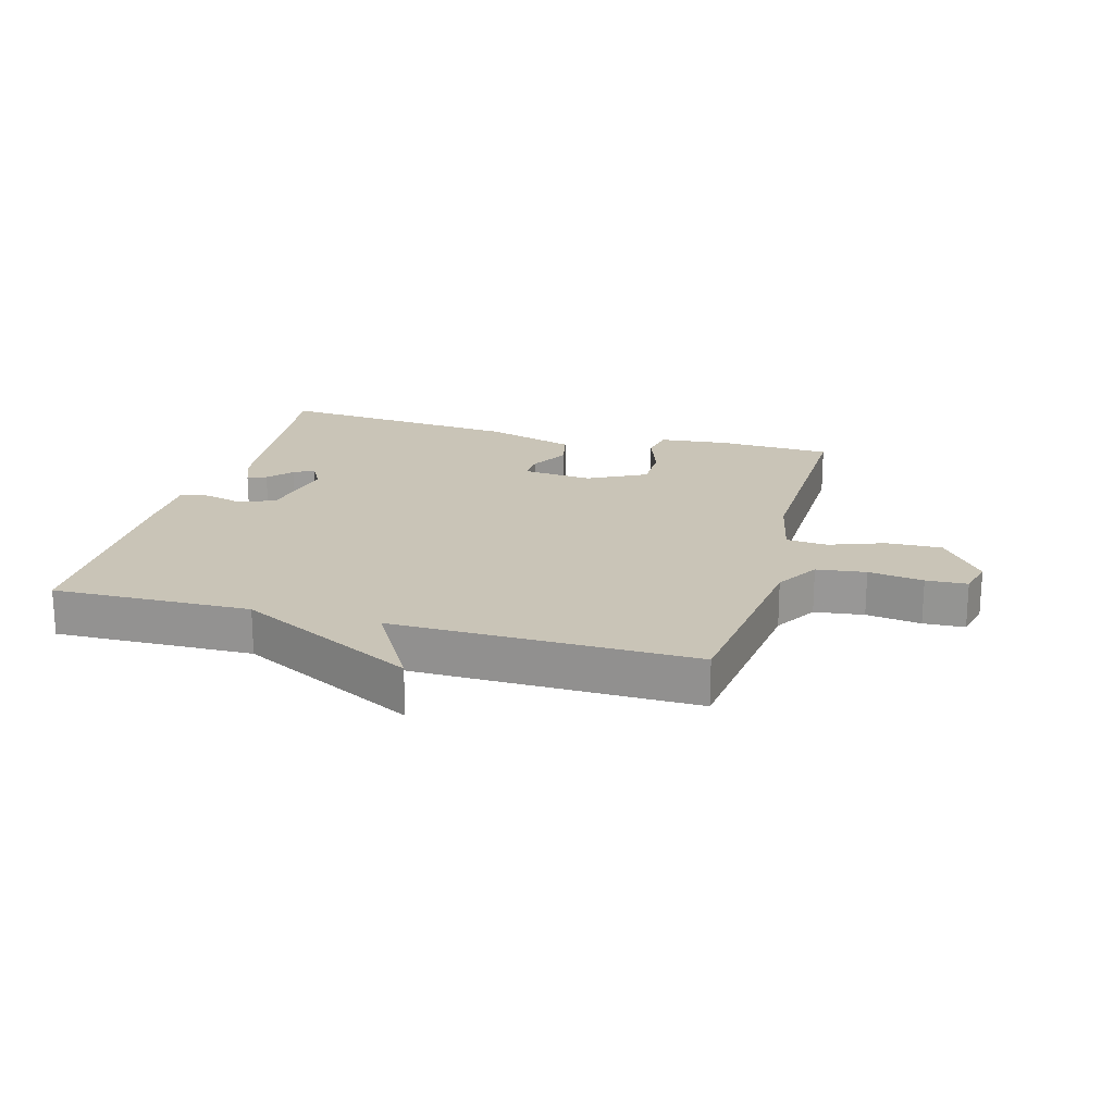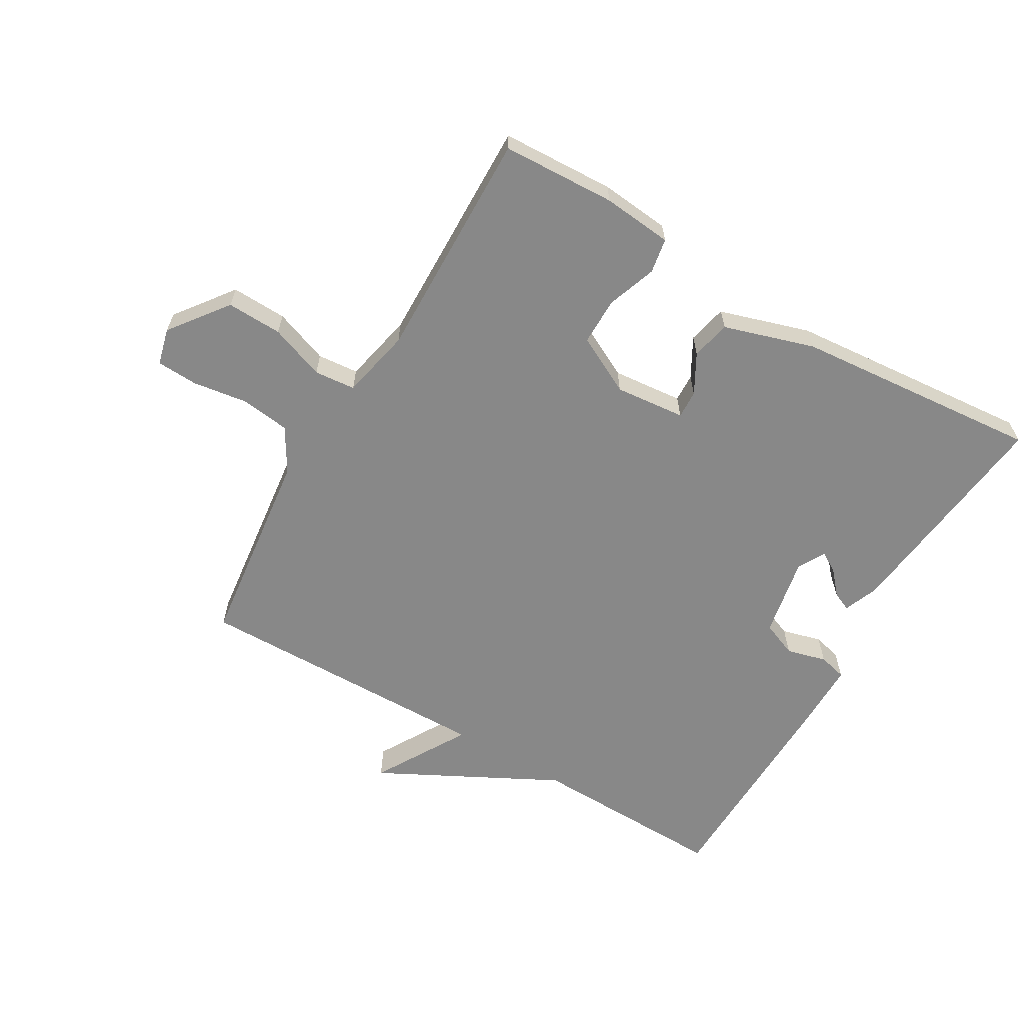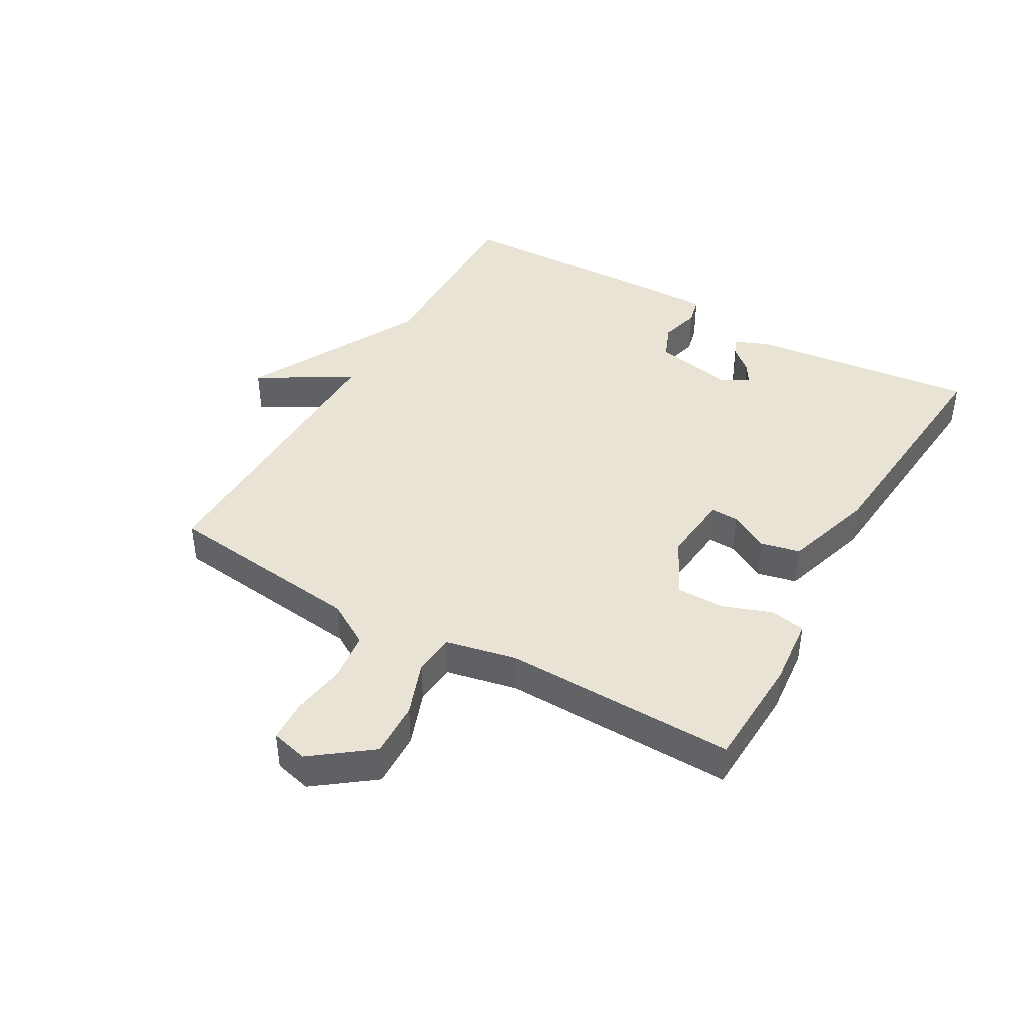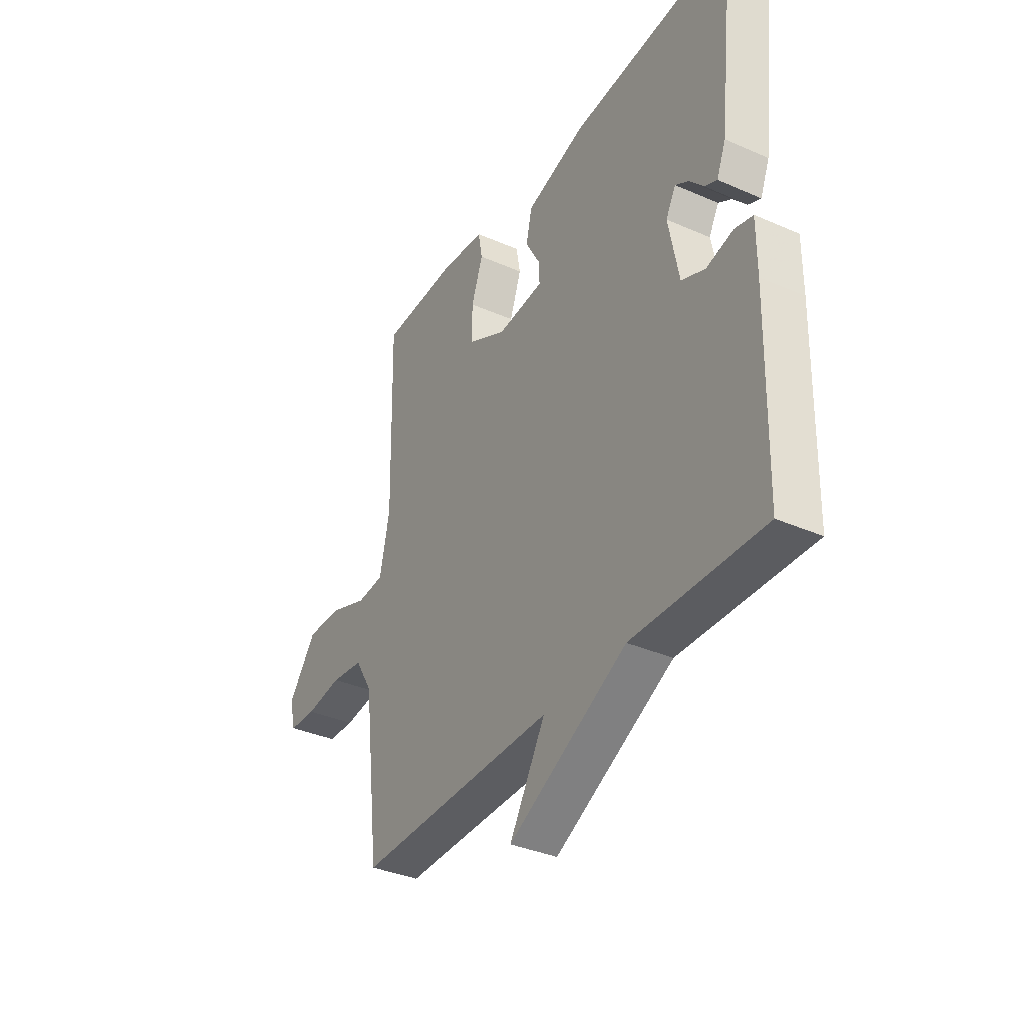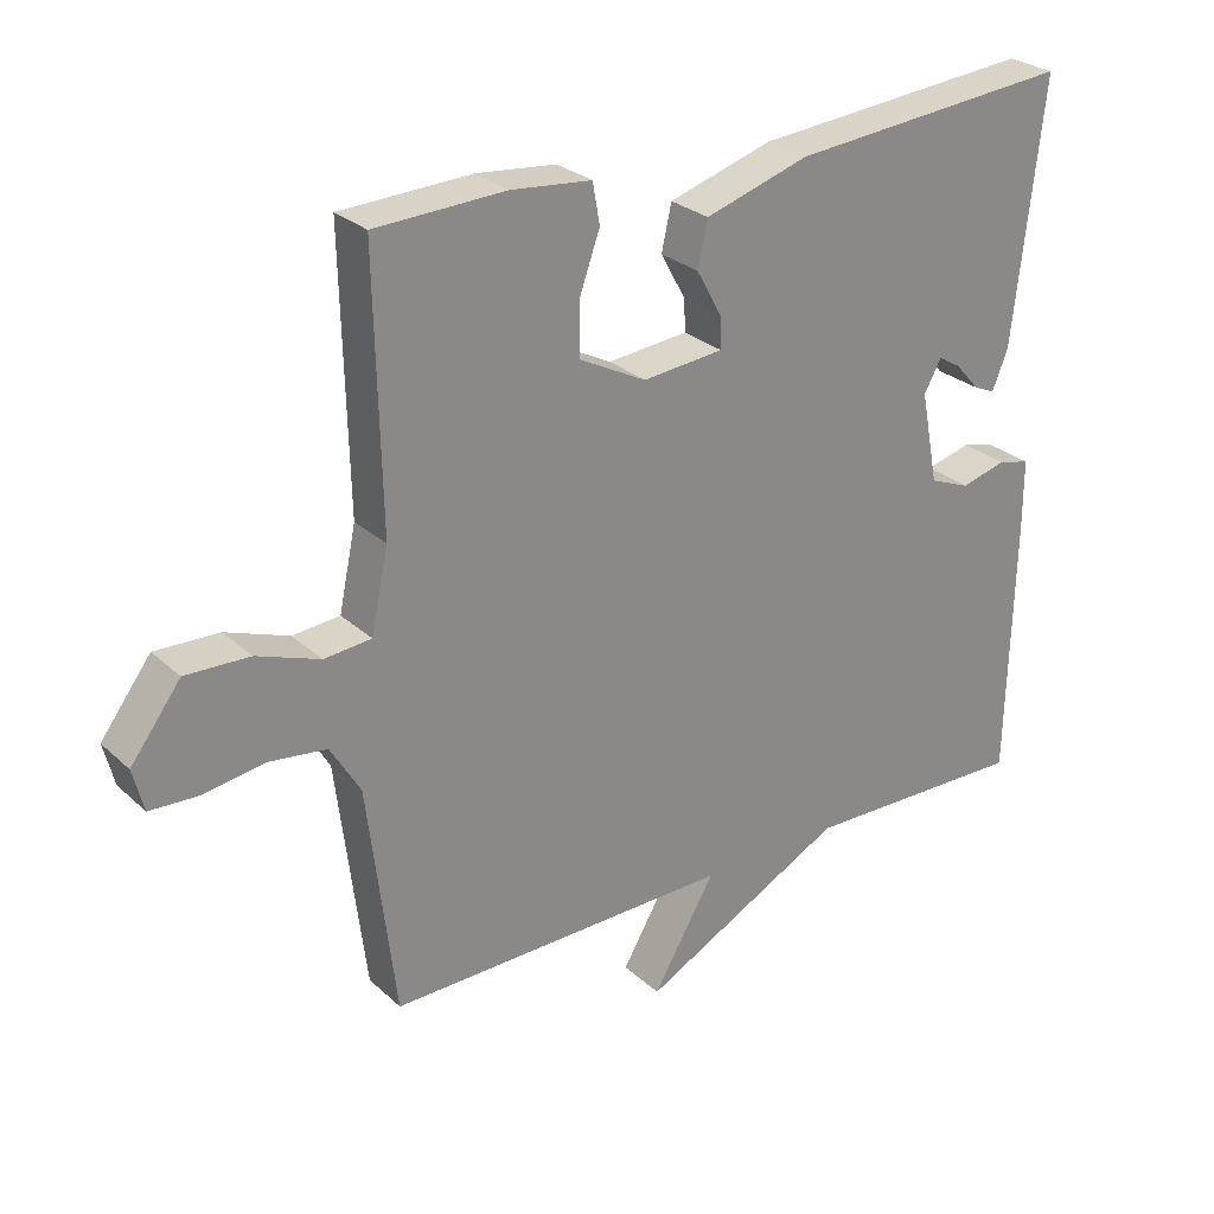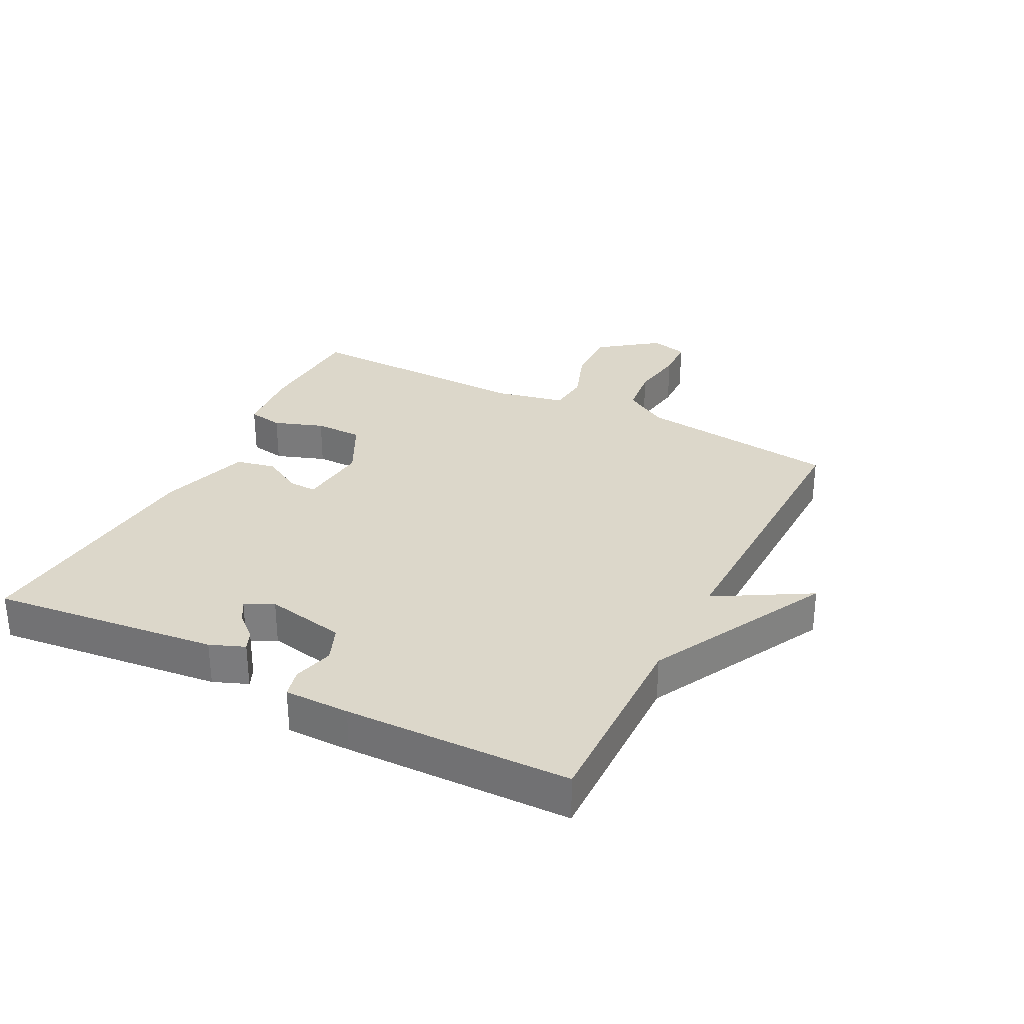
<metadata>
{"format":"obj","ext":"obj","renderer":"f3d","projection":"perspective","resolution":1024,"background":"white","views":[{"elev":20.0,"azim":-164.5,"up":"+Y"},{"elev":-62.8,"azim":-30.4,"up":"+Y"},{"elev":42.0,"azim":-60.3,"up":"+Y"},{"elev":-35.7,"azim":60.0,"up":"+Z"},{"elev":27.2,"azim":-36.1,"up":"+Z"},{"elev":30.7,"azim":117.2,"up":"+Y"}]}
</metadata>
<code>
v -0.5 0.07 0.5
v -0.318 0.07 0.508
v -0.206 0.07 0.497
v -0.196 0.07 0.441
v -0.224 0.07 0.362
v -0.224 0.07 0.286
v -0.131 0.07 0.238
v -0.018 0.07 0.249
v -0.02 0.07 0.294
v -0.055 0.07 0.357
v -0.041 0.07 0.42
v 0.104 0.07 0.465
v 0.5 0.07 0.5
v 0.459 0.07 0.138
v 0.437 0.07 0.083
v 0.407 0.07 0.096
v 0.373 0.07 0.134
v 0.341 0.07 0.153
v 0.317 0.07 0.109
v 0.342 0.07 -0.019
v 0.399 0.07 -0.042
v 0.463 0.07 -0.025
v 0.508 0.07 -0.036
v 0.508 0.07 -0.14
v 0.5 0.07 -0.5
v 0.183 0.07 -0.493
v -0.104 0.07 -0.642
v -0.017 0.07 -0.493
v -0.5 0.07 -0.5
v -0.539 0.07 -0.178
v -0.581 0.07 -0.108
v -0.66 0.07 -0.098
v -0.748 0.07 -0.111
v -0.814 0.07 -0.108
v -0.829 0.07 -0.049
v -0.759 0.07 0.044
v -0.67 0.07 0.041
v -0.582 0.07 0.009
v -0.516 0.07 0.015
v -0.492 0.07 0.128
v -0.5 0 0.5
v -0.318 0 0.508
v -0.206 0 0.497
v -0.196 0 0.441
v -0.224 0 0.362
v -0.224 0 0.286
v -0.131 0 0.238
v -0.018 0 0.249
v -0.02 0 0.294
v -0.055 0 0.357
v -0.041 0 0.42
v 0.104 0 0.465
v 0.5 0 0.5
v 0.459 0 0.138
v 0.437 0 0.083
v 0.407 0 0.096
v 0.373 0 0.134
v 0.341 0 0.153
v 0.317 0 0.109
v 0.342 0 -0.019
v 0.399 0 -0.042
v 0.463 0 -0.025
v 0.508 0 -0.036
v 0.508 0 -0.14
v 0.5 0 -0.5
v 0.183 0 -0.493
v -0.104 0 -0.642
v -0.017 0 -0.493
v -0.5 0 -0.5
v -0.539 0 -0.178
v -0.581 0 -0.108
v -0.66 0 -0.098
v -0.748 0 -0.111
v -0.814 0 -0.108
v -0.829 0 -0.049
v -0.759 0 0.044
v -0.67 0 0.041
v -0.582 0 0.009
v -0.516 0 0.015
v -0.492 0 0.128
f 36 37 38
f 35 36 38
f 34 35 38
f 33 34 38
f 32 33 38
f 31 32 38 39
f 30 31 39
f 30 39 40
f 29 30 40
f 28 29 40
f 26 27 28
f 24 25 26
f 23 24 26
f 22 23 26
f 21 22 26
f 26 28 40
f 21 26 40
f 20 21 40
f 15 16 17
f 14 15 17
f 13 14 17
f 12 13 17
f 12 17 18
f 12 18 19
f 11 12 19
f 10 11 19
f 9 10 19
f 3 4 5
f 2 3 5
f 1 2 5
f 40 1 5
f 40 5 6
f 20 40 6 7
f 8 9 19 20
f 7 8 20
f 78 77 76
f 78 76 75
f 78 75 74
f 78 74 73
f 78 73 72
f 79 78 72 71
f 79 71 70
f 80 79 70
f 80 70 69
f 80 69 68
f 68 67 66
f 66 65 64
f 66 64 63
f 66 63 62
f 66 62 61
f 80 68 66
f 80 66 61
f 80 61 60
f 57 56 55
f 57 55 54
f 57 54 53
f 57 53 52
f 58 57 52
f 59 58 52
f 59 52 51
f 59 51 50
f 59 50 49
f 45 44 43
f 45 43 42
f 45 42 41
f 45 41 80
f 46 45 80
f 47 46 80 60
f 60 59 49 48
f 60 48 47
f 1 41 42 2
f 2 42 43 3
f 3 43 44 4
f 4 44 45 5
f 5 45 46 6
f 6 46 47 7
f 7 47 48 8
f 8 48 49 9
f 9 49 50 10
f 10 50 51 11
f 11 51 52 12
f 12 52 53 13
f 13 53 54 14
f 14 54 55 15
f 15 55 56 16
f 16 56 57 17
f 17 57 58 18
f 18 58 59 19
f 19 59 60 20
f 20 60 61 21
f 21 61 62 22
f 22 62 63 23
f 23 63 64 24
f 24 64 65 25
f 25 65 66 26
f 26 66 67 27
f 27 67 68 28
f 28 68 69 29
f 29 69 70 30
f 30 70 71 31
f 31 71 72 32
f 32 72 73 33
f 33 73 74 34
f 34 74 75 35
f 35 75 76 36
f 36 76 77 37
f 37 77 78 38
f 38 78 79 39
f 39 79 80 40
f 40 80 41 1

</code>
